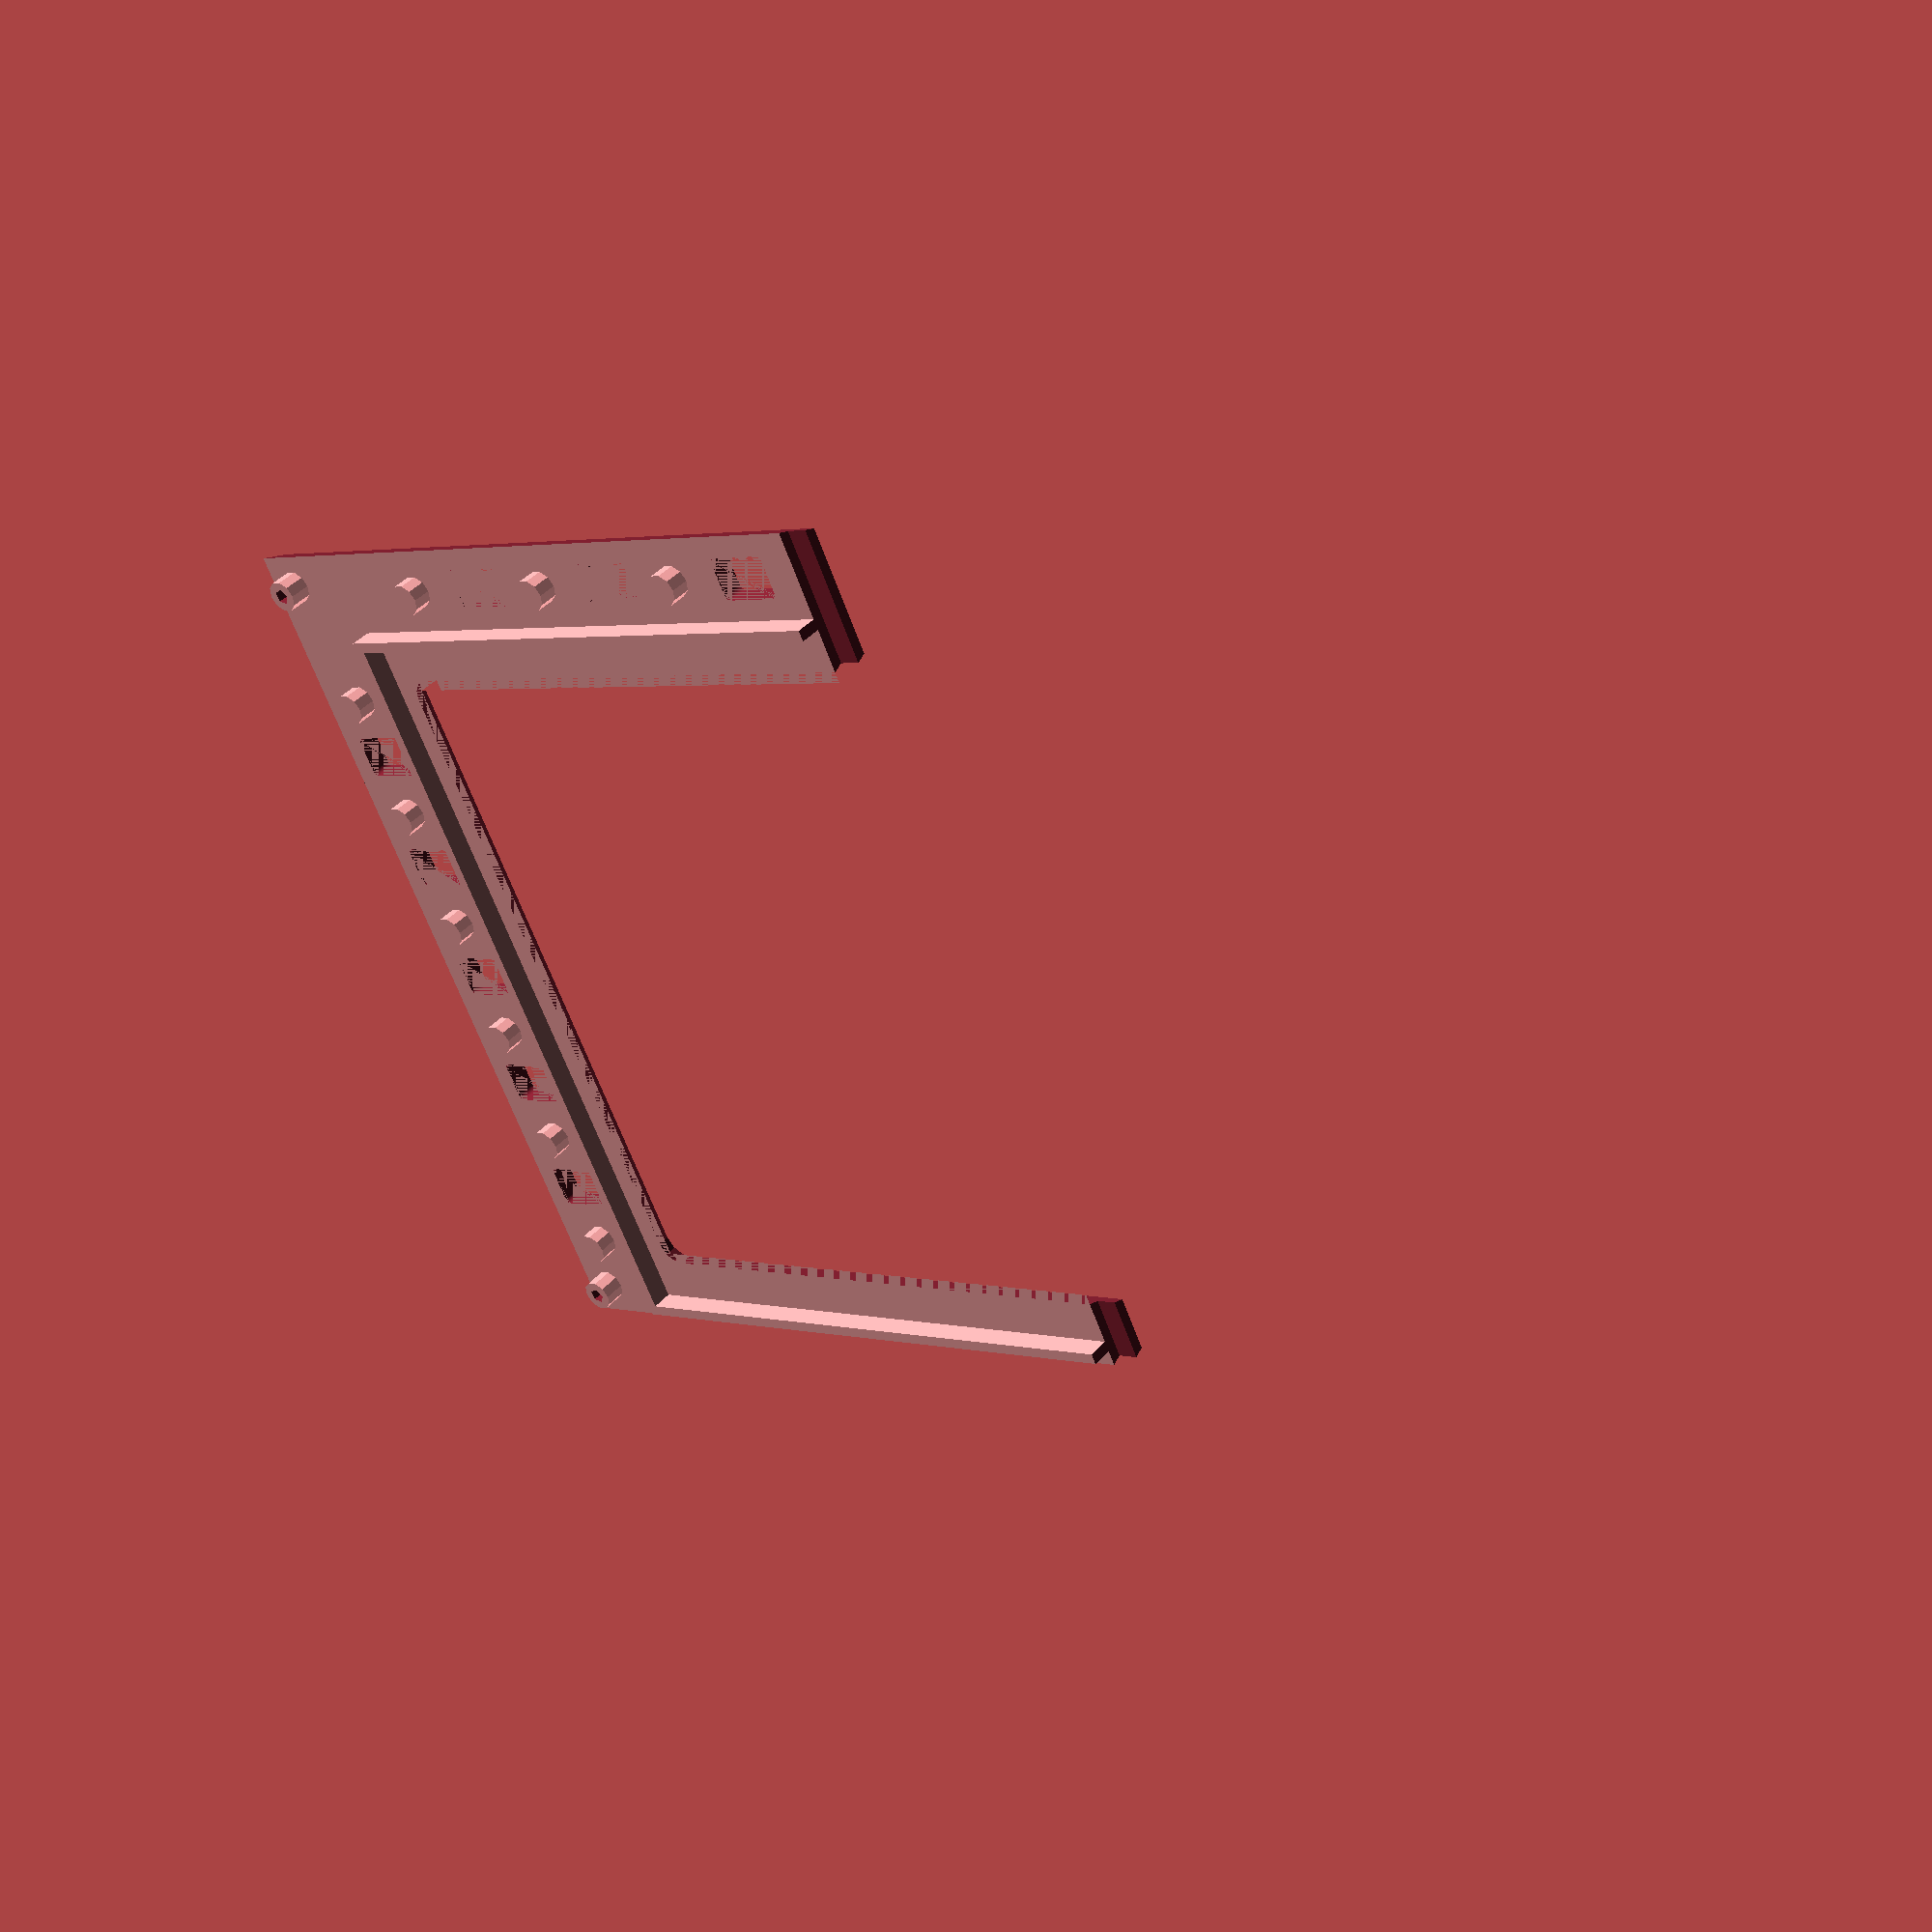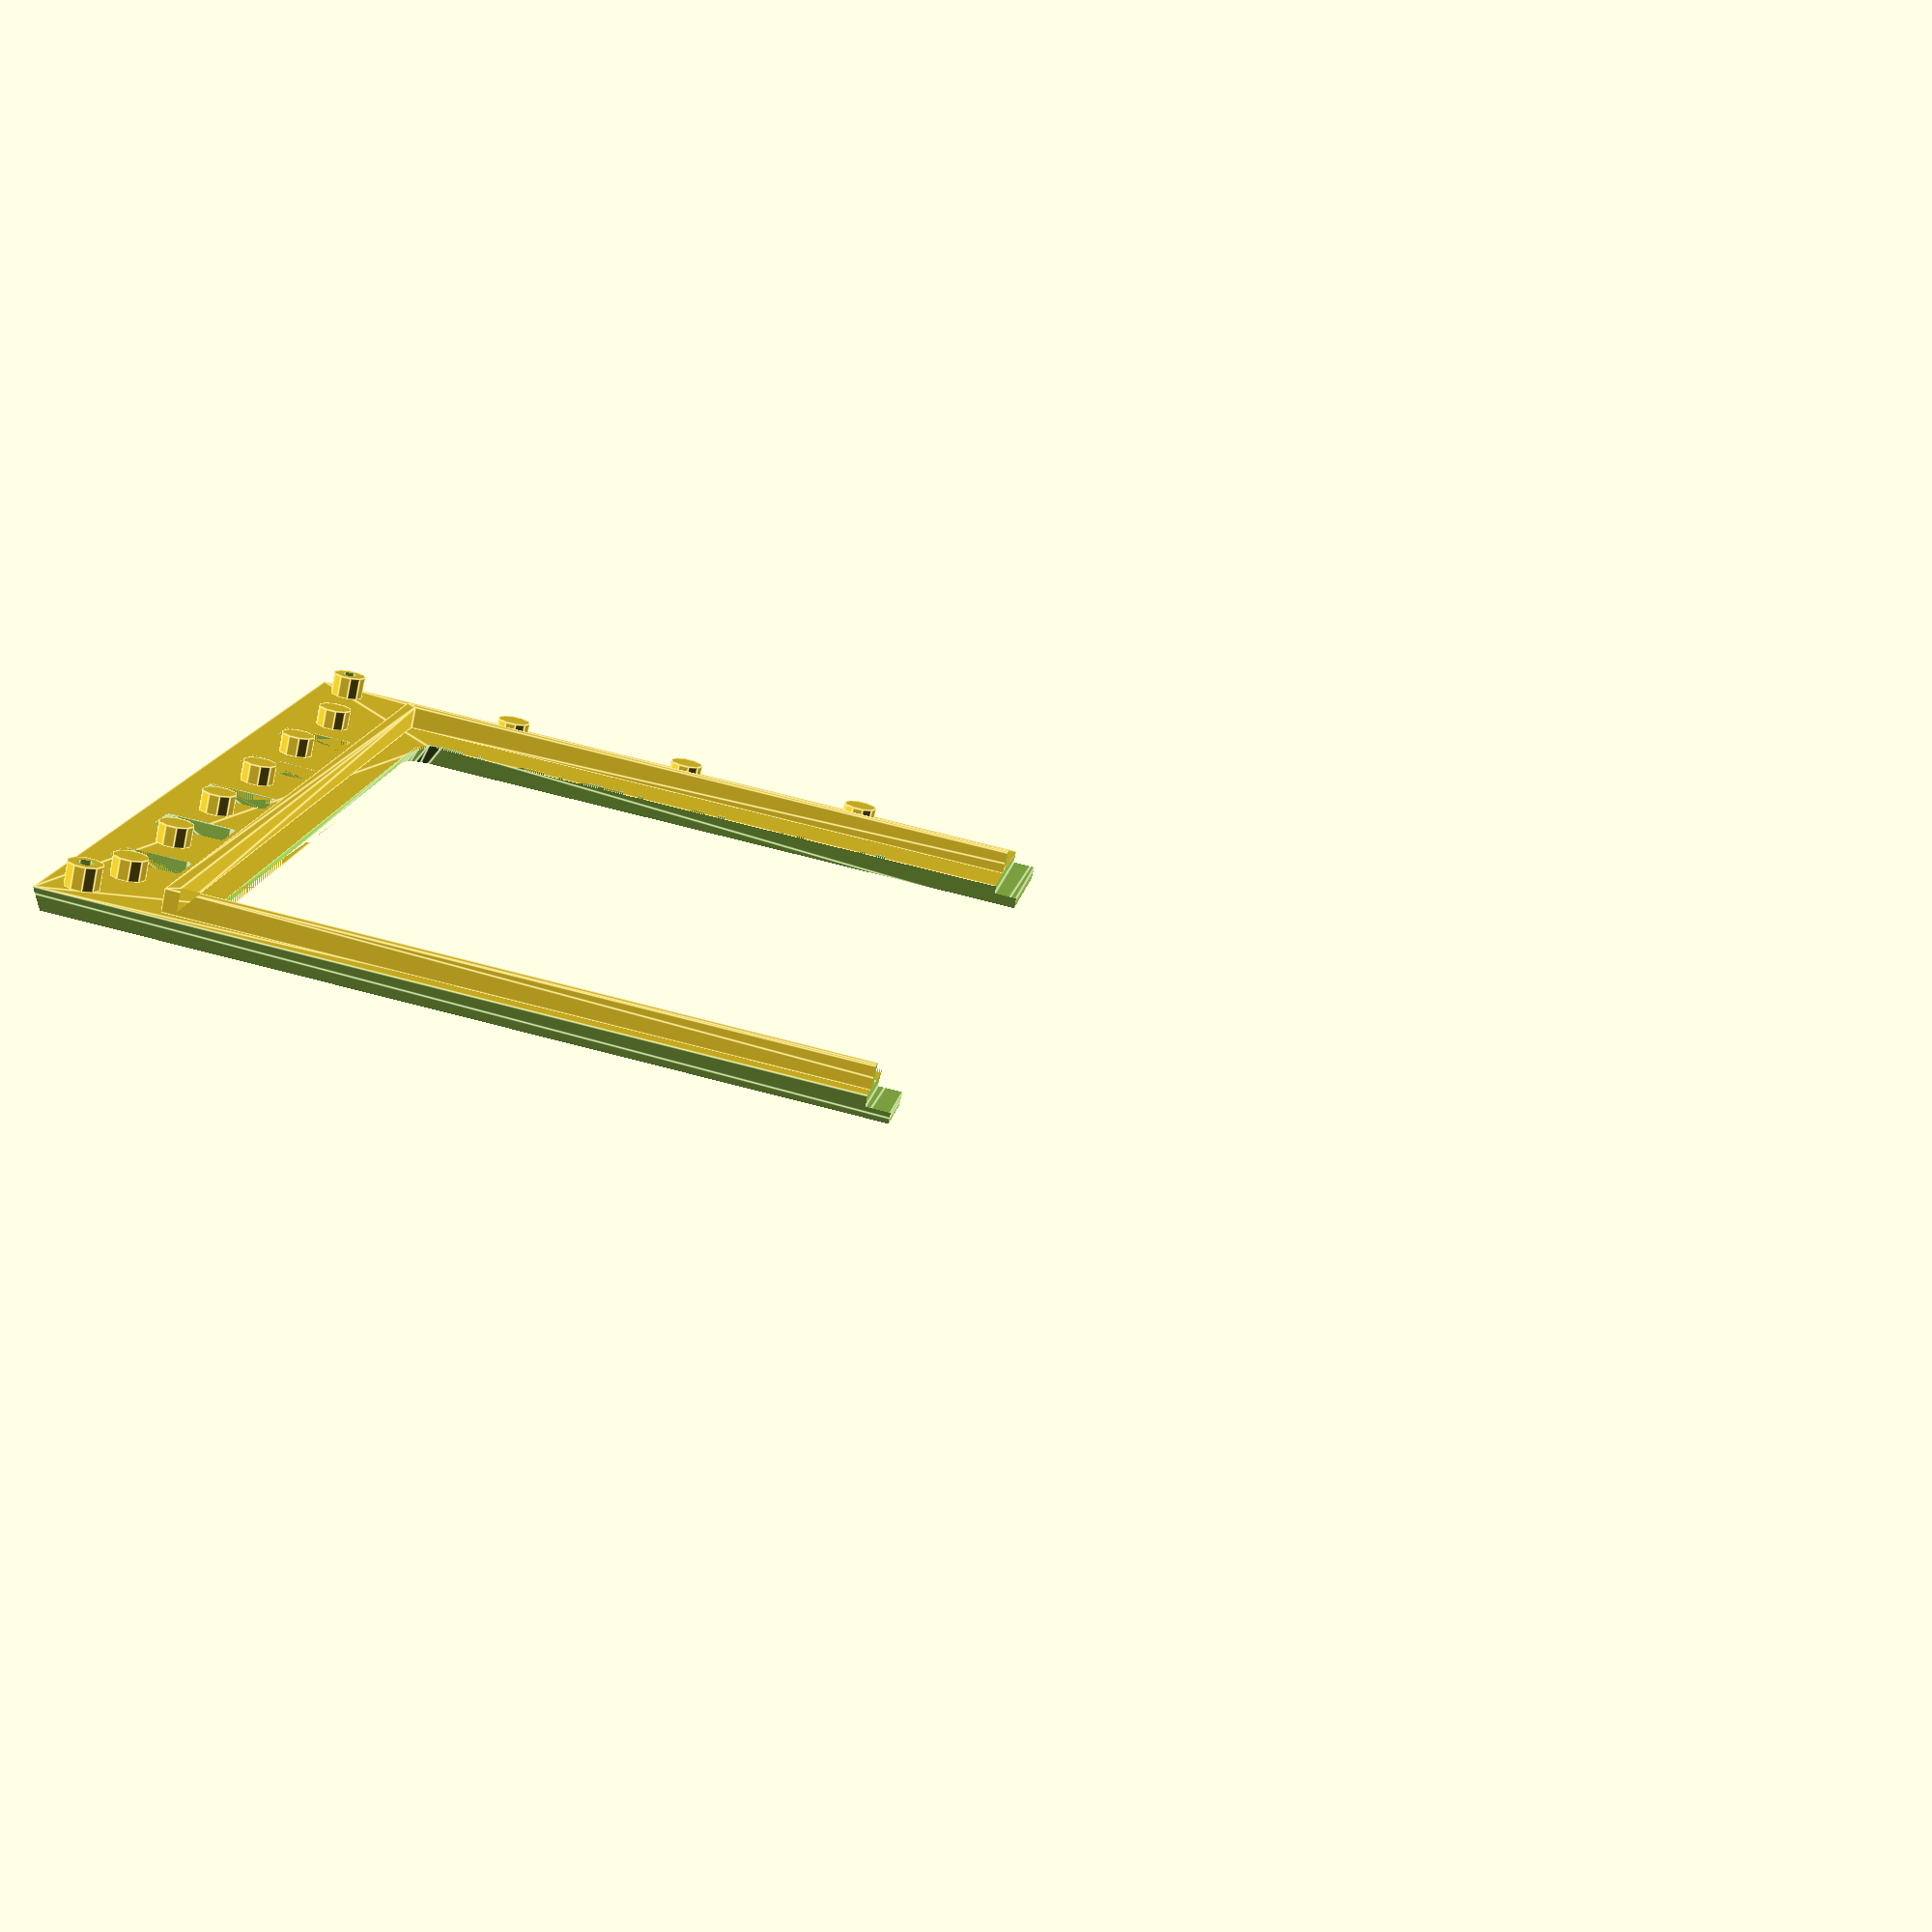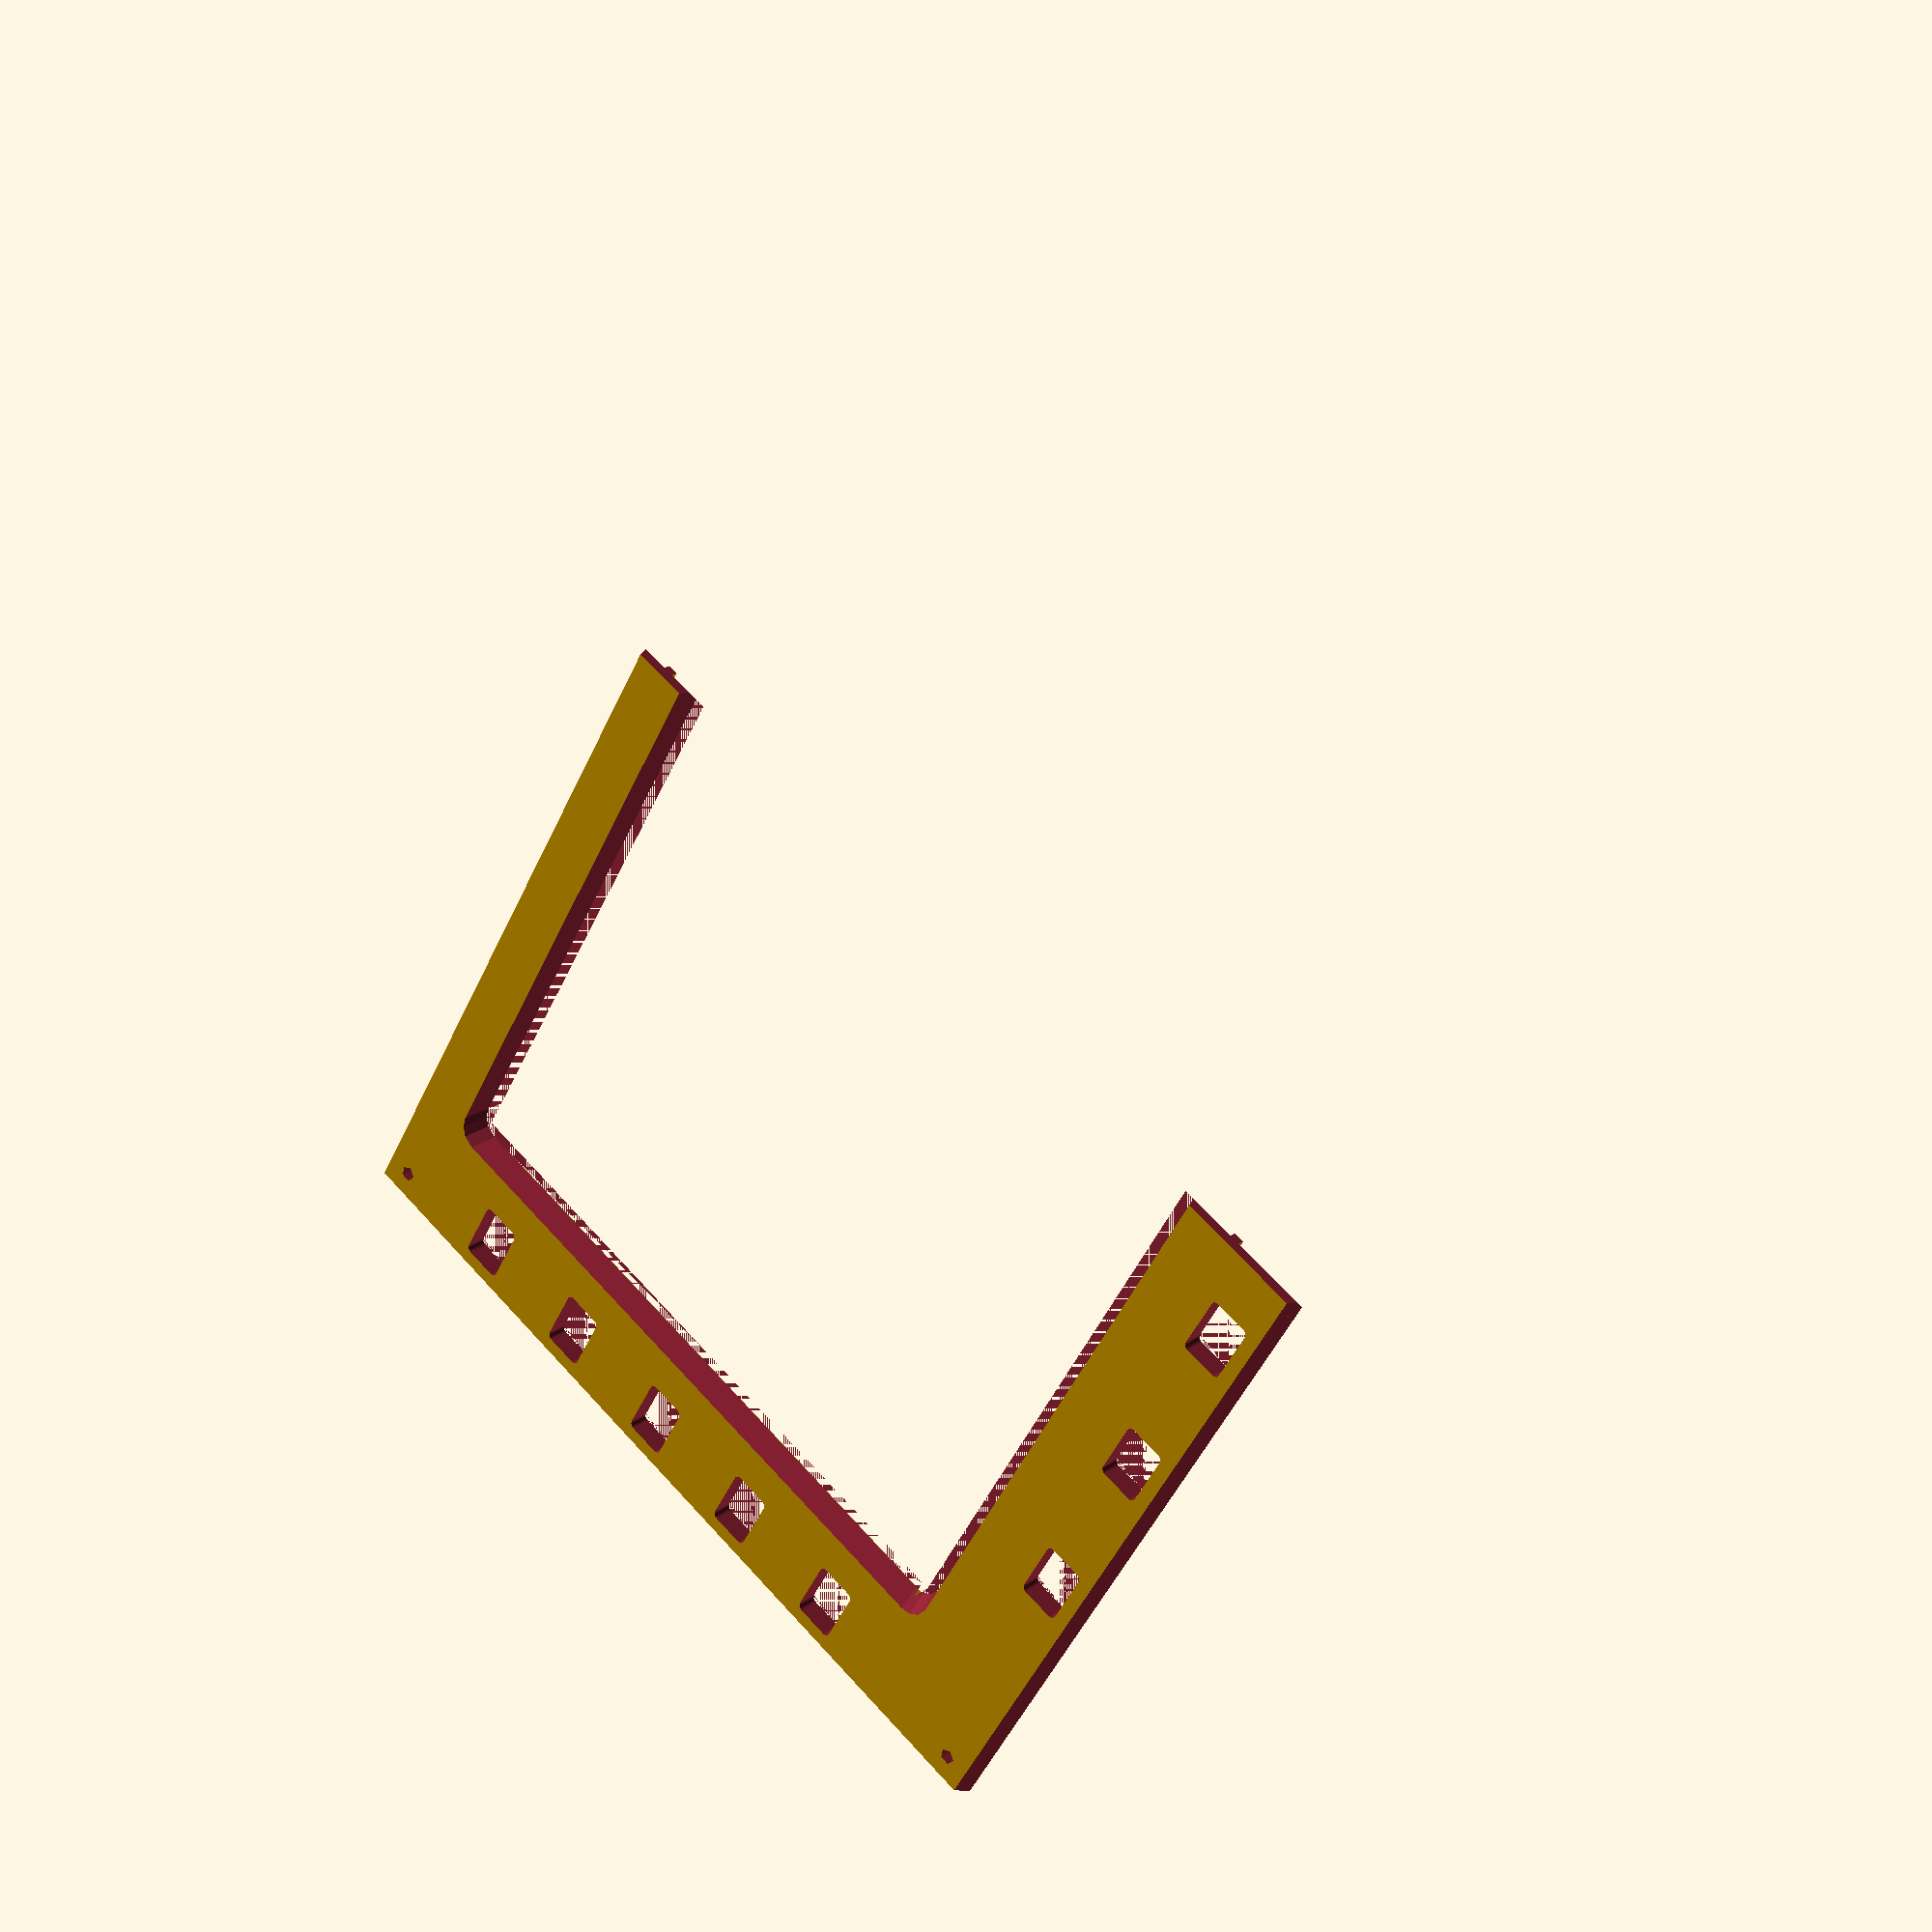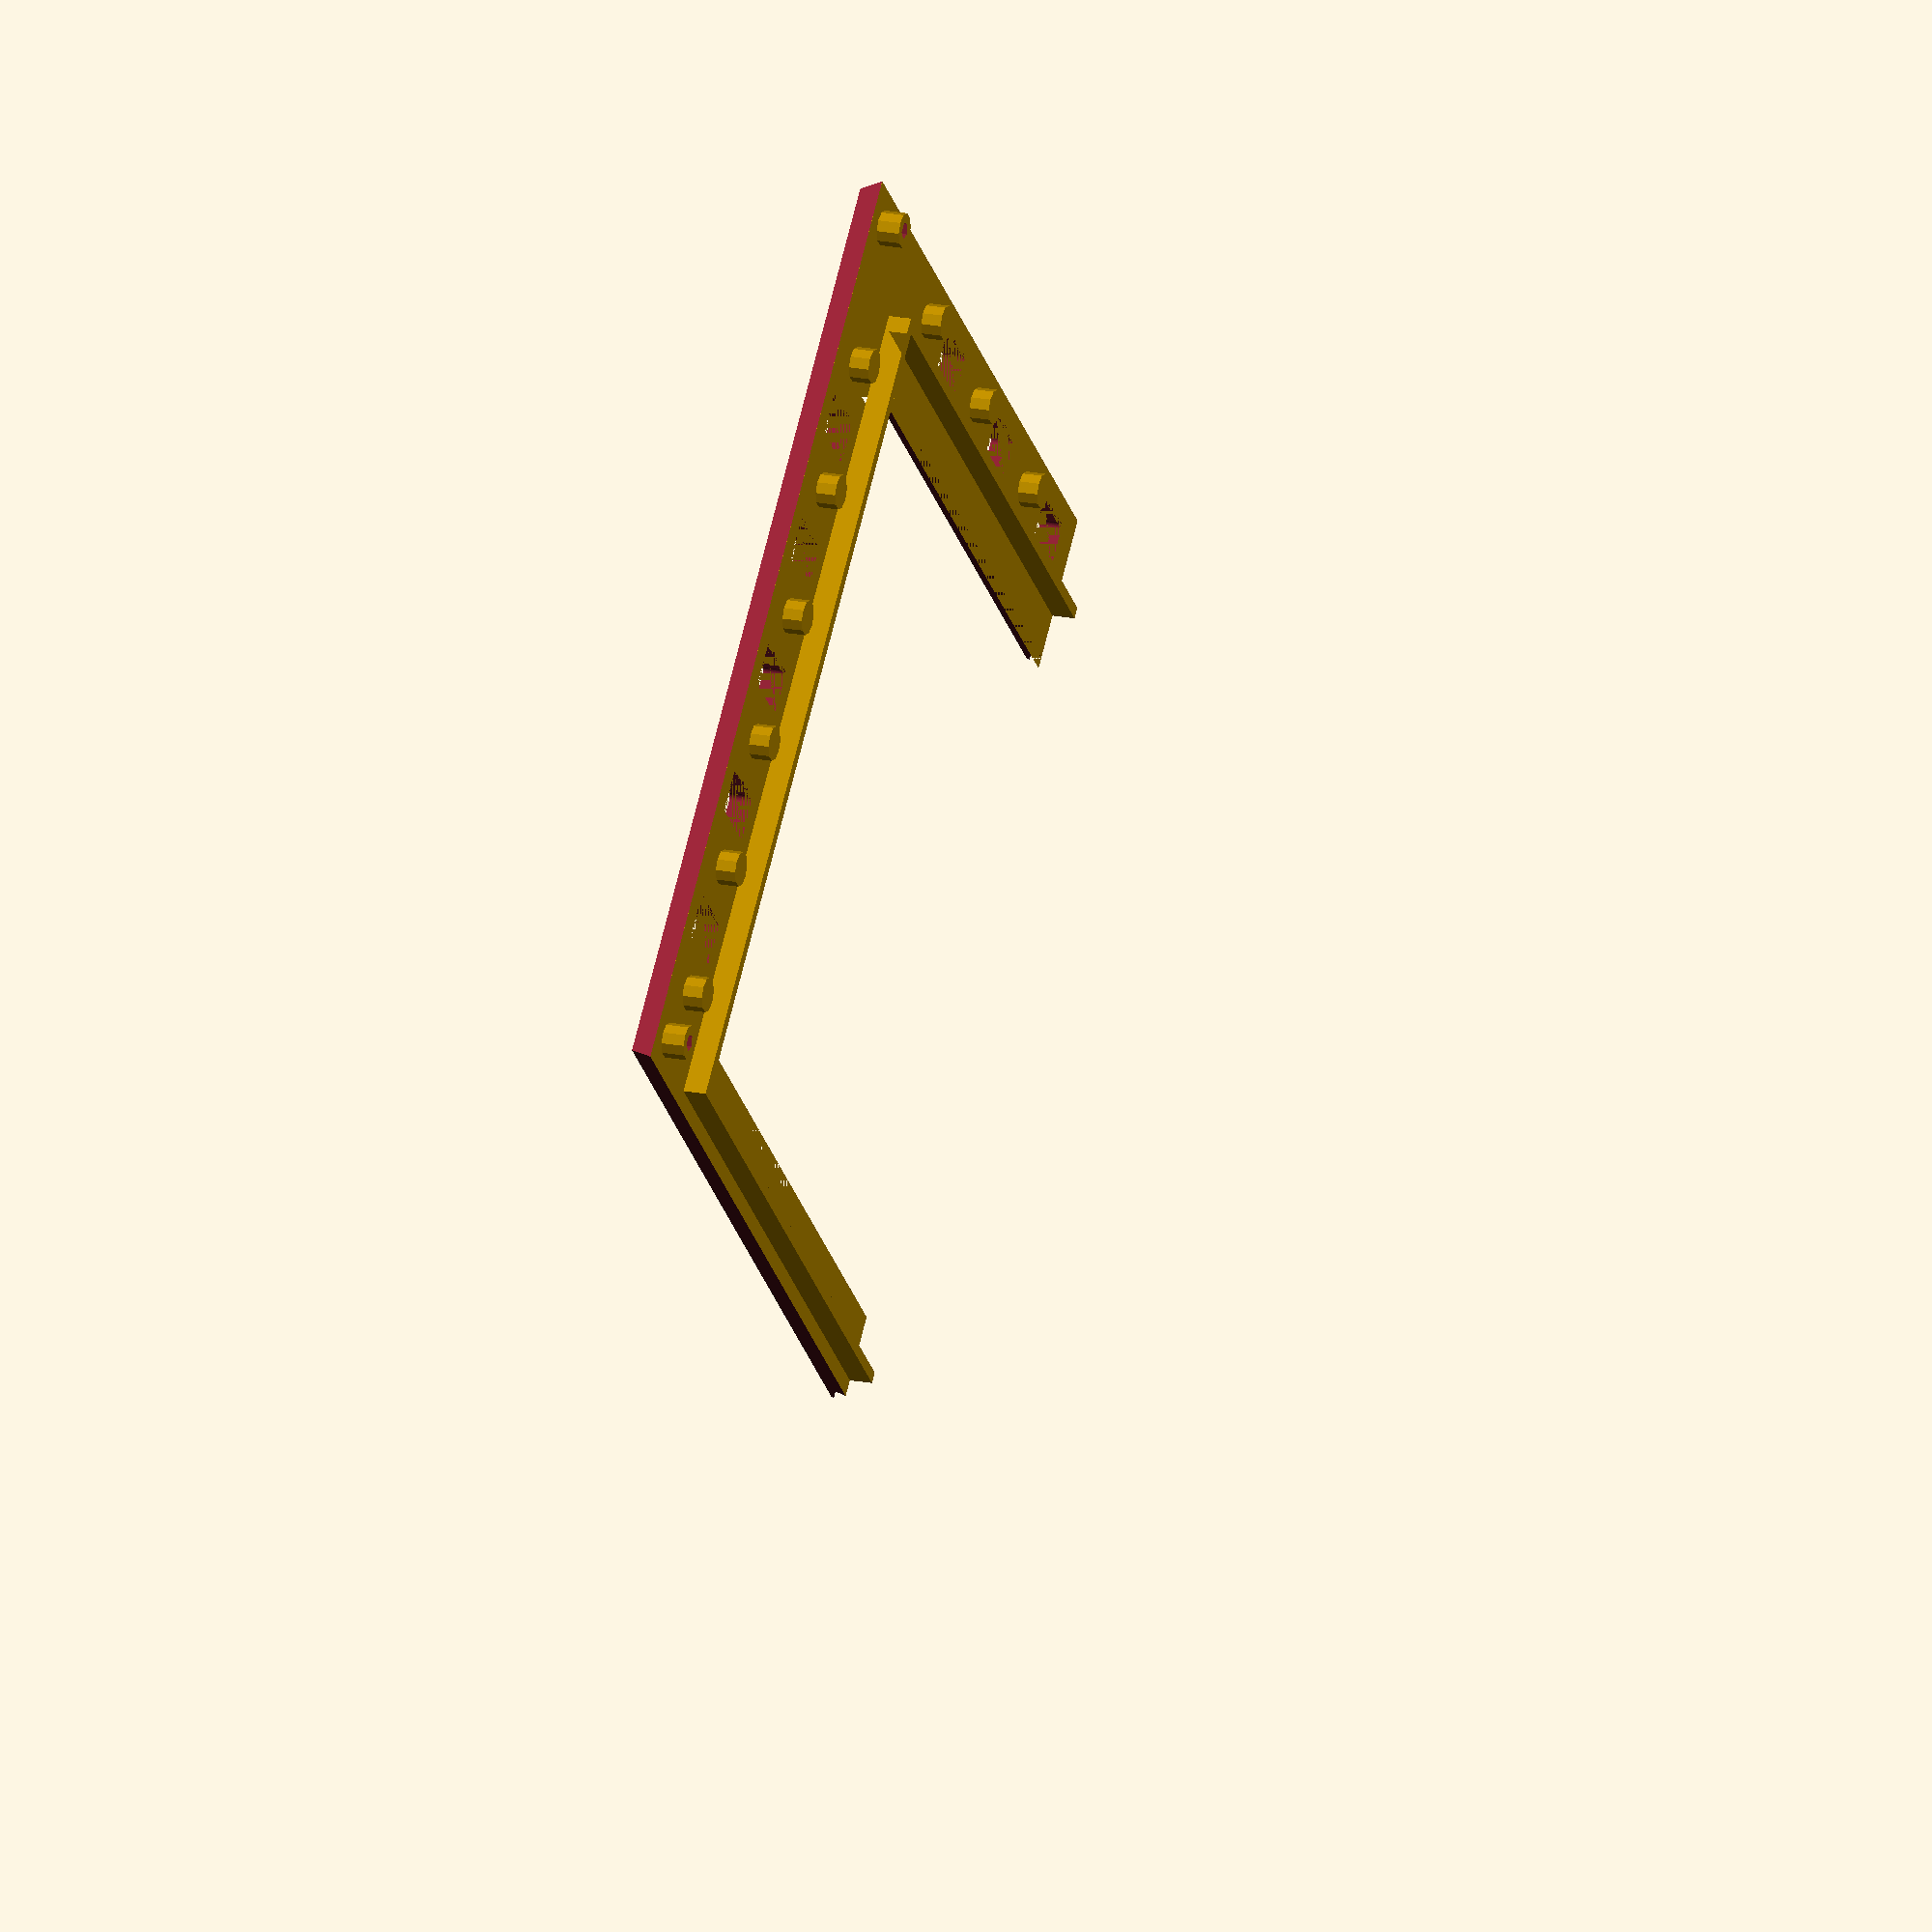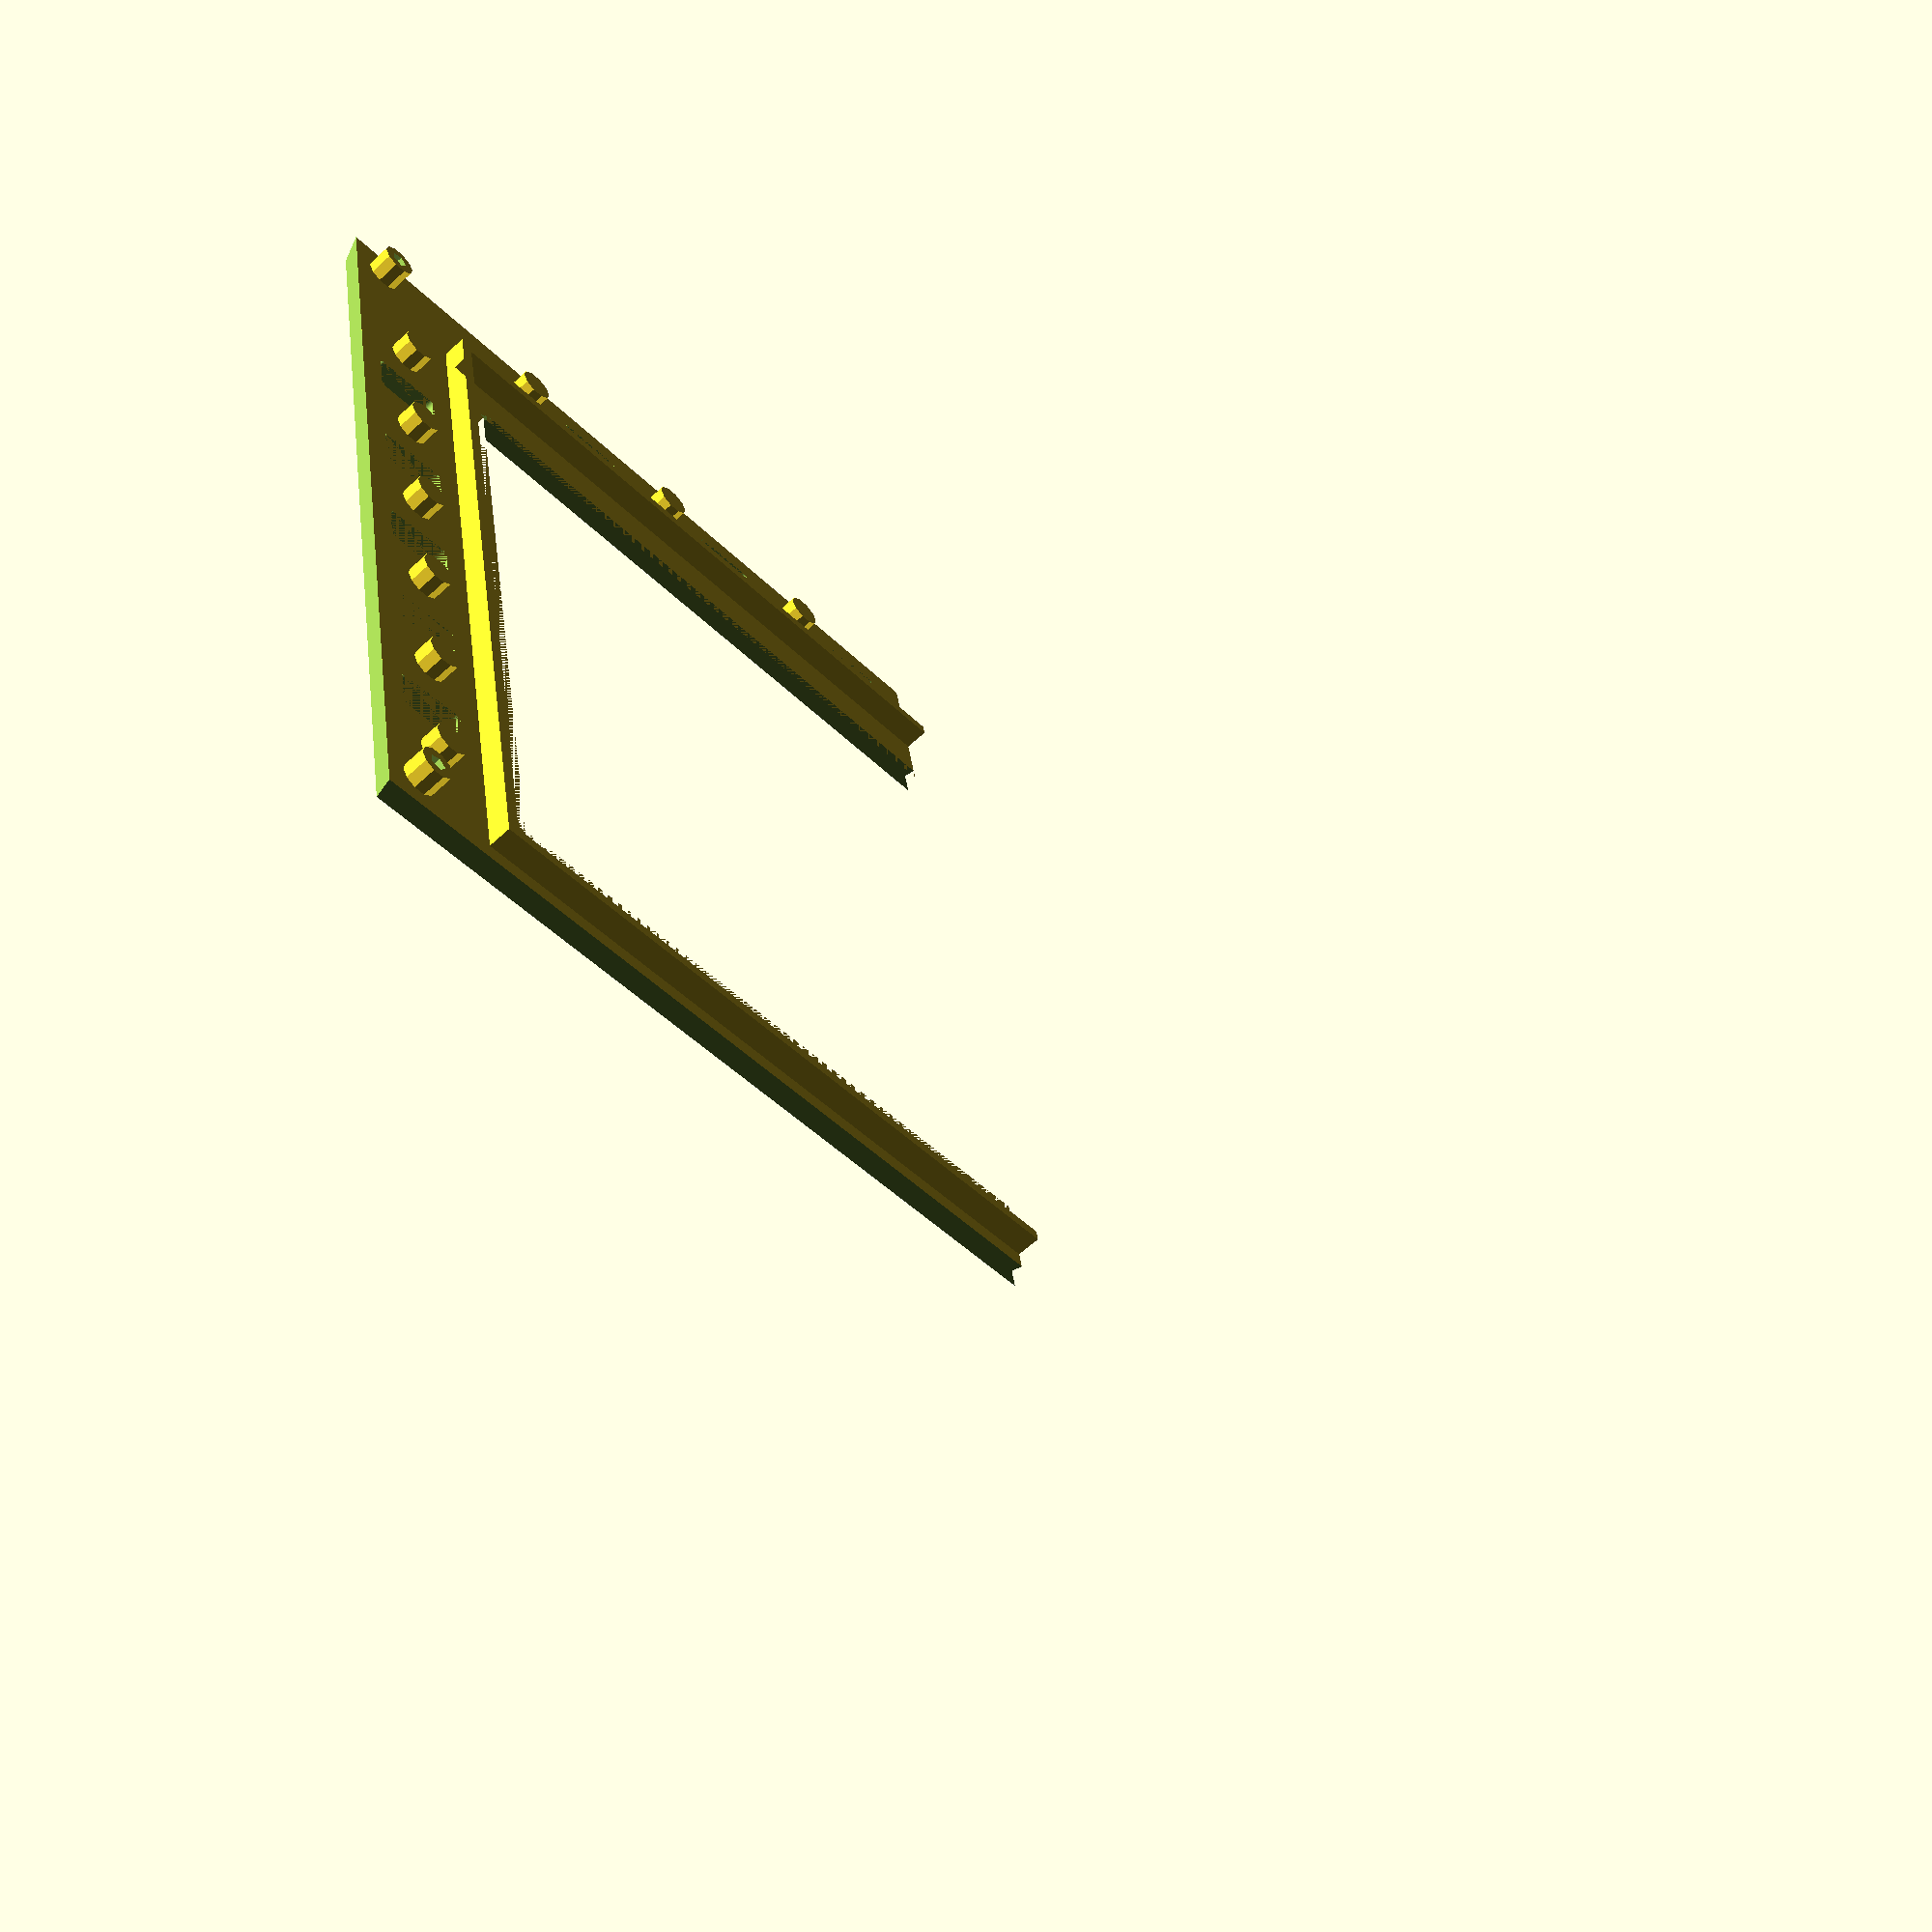
<openscad>
display_width=234;
display_height=143;
display_top_bezel=8;
display_bottom_bezel=8;
display_left_bezel=4;
display_right_bezel=6;

button_width=10;
button_height=6;
button_rad=1;
num_bot_buttons=6;
num_side_buttons=5;
button_bottom_offset=5;
button_side_offset=5;

frame_boss_radius=3;

button_boss_radius=3;
button_boss_height=3.5;

flange_width=2;
flange_height=4;

faceplate_inset=2;
faceplate_lside_width=22;
faceplate_rside_width=20;
faceplate_top_width=5;
faceplate_bottom_width=18;
faceplate_thickness=4;

backframe_thickness=7;
backframe_center_thickness=2;
backframe_inset=5;

pcb_thickness=1;

backframe_boss_radius=3;
backframe_boss_height=backframe_thickness-pcb_thickness-button_boss_height;

// Vector of display corners
display_corners = [
    [-display_width/2-faceplate_lside_width,-display_height/2-faceplate_bottom_width,0],
    [-display_width/2-faceplate_lside_width,display_height/2+faceplate_top_width,0],
    [display_width/2+faceplate_rside_width,display_height/2+faceplate_top_width,0],
    [display_width/2+faceplate_rside_width,-display_height/2-faceplate_bottom_width,0]
];

module frame_hole() {
    cylinder(h=backframe_thickness*2, r=1.5);
}

module frame_holes() {
    offset = frame_boss_radius+3;
    fho = [[offset,offset,-backframe_thickness],
        [offset,-offset,-backframe_thickness],
        [-offset,-offset,-backframe_thickness],
        [-offset,offset,-backframe_thickness]];
    trans = display_corners + fho;
    
    translate(trans[0])
        frame_hole();
    translate(trans[1])
        frame_hole();
    translate(trans[2])
        frame_hole();
    translate(trans[3])
        frame_hole();
}

module flange() {
    linear_extrude(height=flange_height, center=true) {
        polygon(points=[
            [-display_width/2,-display_height/2],
            [-display_width/2, display_height/2],
            [display_width/2, display_height/2],
            [display_width/2, -display_height/2],
            [-display_width/2-flange_width,-display_height/2-flange_width],
            [-display_width/2-flange_width, display_height/2+flange_width],
            [display_width/2+flange_width, display_height/2+flange_width],
            [display_width/2+flange_width, -display_height/2-flange_width]],
            paths=[[0,1,2,3],[4,5,6,7]]);
    }
}

module faceplate() {
    linear_extrude(height=faceplate_thickness, center=true) {
        polygon(points=[
            [-display_width/2+faceplate_inset+display_left_bezel,-display_height/2+faceplate_inset+display_bottom_bezel],
            [-display_width/2+faceplate_inset+display_left_bezel, display_height/2-faceplate_inset-display_top_bezel],
            [display_width/2-faceplate_inset-display_right_bezel, display_height/2-faceplate_inset-display_top_bezel],
            [display_width/2-faceplate_inset-display_right_bezel, -display_height/2+faceplate_inset+display_bottom_bezel],
            [-display_width/2-faceplate_lside_width,-display_height/2-faceplate_bottom_width],
            [-display_width/2-faceplate_lside_width, display_height/2+faceplate_top_width],
            [display_width/2+faceplate_rside_width, display_height/2+faceplate_top_width],
            [display_width/2+faceplate_rside_width, -display_height/2-faceplate_bottom_width]],
            paths=[[0,1,2,3],[4,5,6,7]]);
    }
}

module button_hole() {
    minkowski() {
        cube([button_width, button_height, faceplate_thickness], center=true);
        cylinder(r=button_rad, h=1, $fn=50);
    }
}

module bottom_button_holes() {
    for(i=[0:num_bot_buttons-1]) {
        xint = display_width/(num_bot_buttons+1);
        x = xint * (num_bot_buttons/2 - i);
        translate([x-xint/2,-display_height/2-faceplate_bottom_width+button_bottom_offset+button_height/2,2])
            button_hole();
    }
}

module left_button_holes() {
    for(i=[0:num_side_buttons-1]) {
        yint = display_height/(num_side_buttons+1);
        y = yint * (num_side_buttons/2 - i);
        translate([-display_width/2-faceplate_lside_width+button_side_offset+button_width/2,y-yint/2,2])
            button_hole();
    }
}

module right_button_holes() {
    for(i=[0:num_side_buttons-1]) {
        yint = display_height/(num_side_buttons+1);
        y = yint * (num_side_buttons/2 - i);
        translate([display_width/2+faceplate_rside_width-button_side_offset-button_width/2,y-yint/2,2])
            button_hole();
    }
}

module button_holes() {
    left_button_holes();
    bottom_button_holes();
    right_button_holes();
}

module button_pcb_boss() {
    cylinder(h=button_boss_height,r=button_boss_radius);
}

module left_button_pcb_bosses() {
    for(i=[0:num_side_buttons]) {
        yint = display_height/(num_side_buttons+1);
        y = yint * (num_side_buttons/2 - i + 1);
        translate([-display_width/2-faceplate_lside_width+button_side_offset+button_width/2,y-yint,-button_boss_height])
            button_pcb_boss();
        }
    }
    
module right_button_pcb_bosses() {
    for(i=[0:num_side_buttons]) {
        yint = display_height/(num_side_buttons+1);
        y = yint * (num_side_buttons/2 - i + 1);
        translate([display_width/2+faceplate_rside_width-button_side_offset-button_width/2,y-yint,-button_boss_height])
            button_pcb_boss();
        }
    }
    
module bottom_button_pcb_bosses() {
    for(i=[0:num_bot_buttons]) {
        xint = display_width/(num_bot_buttons+1);
        x = xint * (num_bot_buttons/2 - i + 1);
        translate([x-xint,-display_height/2-    faceplate_bottom_width+button_bottom_offset+button_height/2,-button_boss_height])
            button_pcb_boss();
    }
}

module outside_trim() {
    linear_extrude(height=display_width*2, center=true)
        polygon(points=[[-2,0],[-2,faceplate_thickness+2],[2,faceplate_thickness+2],[0,0],[-2,0]]);
}

module outside_trim_all() {
    translate([-display_width/2-faceplate_lside_width,0,0])
        rotate(a=[90,0,0])
            outside_trim();
    translate([display_width/2+faceplate_rside_width,0,0])
        rotate(a=[90,0,180])
            outside_trim();
    translate([0,-display_height/2-faceplate_bottom_width,0])
        rotate(a=[90,0,90])
            outside_trim();
    translate([0,display_height/2+faceplate_top_width,0])
        rotate(a=[90,0,-90])
            outside_trim();
}

module faceplate_inner_trim() {
    linear_extrude(height=10, scale=1.05)
    offset(r=faceplate_inset+2)
        polygon(points=[
            [-display_width/2+faceplate_inset+2+display_left_bezel,-display_height/2+faceplate_inset+2+display_bottom_bezel],
            [-display_width/2+faceplate_inset+2+display_left_bezel, display_height/2-faceplate_inset-2-display_top_bezel],
            [display_width/2-faceplate_inset-2-display_right_bezel, display_height/2-faceplate_inset-2-display_top_bezel],
            [display_width/2-faceplate_inset-2-display_right_bezel,-display_height/2+faceplate_inset+2+display_bottom_bezel]]);
}

module front_frame_boss() {
    cylinder(h=flange_height,r=frame_boss_radius);
}

module front_frame_bosses() {
    offset = frame_boss_radius+3;
    ffb = [[offset,offset,-flange_height],
        [offset,-offset,-flange_height],
        [-offset,-offset,-flange_height],
        [-offset,offset,-flange_height]];
    trans = display_corners + ffb;
    
    translate(trans[0])
        front_frame_boss();
    translate(trans[1])
        front_frame_boss();
    translate(trans[2])
        front_frame_boss();
    translate(trans[3])
        front_frame_boss();
}

module faceplate_assembly() {
    translate([0,0,-flange_height/2])
        flange();
    translate([0,0,faceplate_thickness/2])
        faceplate();
    left_button_pcb_bosses();
    right_button_pcb_bosses();
    bottom_button_pcb_bosses();
    front_frame_bosses();
}

module front_frame() {
    difference() {
        faceplate_assembly();
        outside_trim_all();
        button_holes();
        faceplate_inner_trim();
	frame_holes();
    }
}

module back_frame_plate() {
    linear_extrude(height=backframe_center_thickness, center=false) {
        polygon(points=[
            [-display_width/2+backframe_inset+display_left_bezel,-display_height/2+backframe_inset+display_bottom_bezel],
            [-display_width/2+backframe_inset+display_left_bezel, display_height/2-backframe_inset-display_top_bezel],
            [display_width/2-backframe_inset-display_right_bezel, display_height/2-backframe_inset-display_top_bezel],
            [display_width/2-backframe_inset-display_right_bezel, -display_height/2+backframe_inset+display_bottom_bezel],
            [-display_width/2-faceplate_lside_width,-display_height/2-faceplate_bottom_width],
            [-display_width/2-faceplate_lside_width, display_height/2+faceplate_top_width],
            [display_width/2+faceplate_rside_width, display_height/2+faceplate_top_width],
            [display_width/2+faceplate_rside_width, -display_height/2-faceplate_bottom_width]],
            paths=[[0,1,2,3],[4,5,6,7]]);
    }
}

module back_frame_outer_flange() {
    linear_extrude(height=backframe_thickness, center=true) {
        polygon(points=[
            [-display_width/2-faceplate_lside_width,-display_height/2-faceplate_bottom_width],
            [-display_width/2-faceplate_lside_width, display_height/2+faceplate_top_width],
            [display_width/2+faceplate_rside_width, display_height/2+faceplate_top_width],
            [display_width/2+faceplate_rside_width, -display_height/2-faceplate_bottom_width],

            [-display_width/2-faceplate_lside_width+2,-display_height/2-faceplate_bottom_width+2],
            [-display_width/2-faceplate_lside_width+2, display_height/2+faceplate_top_width-2],
            [display_width/2+faceplate_rside_width-2, display_height/2+faceplate_top_width-2],
            [display_width/2+faceplate_rside_width-2, -display_height/2-faceplate_bottom_width+2]],
            paths=[[0,1,2,3],[4,5,6,7]]);
    }
}

module back_pcb_boss() {
    cylinder(h=backframe_boss_height,r=backframe_boss_radius);
}

module left_back_pcb_bosses() {
    for(i=[0:num_side_buttons]) {
        yint = display_height/(num_side_buttons+1);
        y = yint * (num_side_buttons/2 - i + 1);
        translate([-display_width/2-faceplate_lside_width+button_side_offset+button_width/2,y-yint,-backframe_thickness])
            back_pcb_boss();
        }
    }
    
module right_back_pcb_bosses() {
    for(i=[0:num_side_buttons]) {
        yint = display_height/(num_side_buttons+1);
        y = yint * (num_side_buttons/2 - i + 1);
        translate([display_width/2+faceplate_rside_width-button_side_offset-button_width/2,y-yint,-backframe_thickness])
            back_pcb_boss();
        }
    }
    
module bottom_back_pcb_bosses() {
    for(i=[0:num_bot_buttons]) {
        xint = display_width/(num_bot_buttons+1);
        x = xint * (num_bot_buttons/2 - i + 1);
        translate([x-xint,-display_height/2-    faceplate_bottom_width+button_bottom_offset+button_height/2,-backframe_thickness])
            back_pcb_boss();
    }
}

module frame_boss() {
    cylinder(h=backframe_thickness-flange_height,r=frame_boss_radius);
}

module back_frame_bosses() {
    offset = frame_boss_radius+3;
    bfb = [[offset,offset,-backframe_thickness],
        [offset,-offset,-backframe_thickness],
        [-offset,-offset,-backframe_thickness],
        [-offset,offset,-backframe_thickness]];
    trans = display_corners + bfb;
    
    translate(trans[0])
        frame_boss();
    translate(trans[1])
        frame_boss();
    translate(trans[2])
        frame_boss();
    translate(trans[3])
        frame_boss();
}

module back_frame_assy() {
    translate([0,0,-backframe_thickness])
        back_frame_plate();
    translate([0,0,-backframe_thickness/2])
        back_frame_outer_flange();
    left_back_pcb_bosses();
    right_back_pcb_bosses();
    bottom_back_pcb_bosses();
    back_frame_bosses();
}

module back_frame() {
    difference() {
        back_frame_assy();
        frame_holes();
    }
}

module cutoff() {
    rotate(a=[90,0,0])
        linear_extrude(height=display_height*2, center=true)
            polygon([[0,faceplate_thickness+2],[0,2],[-4,2],[-4,-backframe_thickness-2],[display_width,-backframe_thickness-2],[display_width,faceplate_thickness+2],[0,faceplate_thickness+2]]);
}

//front_frame();
//back_frame();
//cutoff();

module front_frame_half() {
    rotate(a=[180,0,0])
        difference() {
            front_frame();
	    cutoff();
        }
}

front_frame_half();
</openscad>
<views>
elev=139.4 azim=154.7 roll=143.3 proj=p view=wireframe
elev=73.6 azim=8.7 roll=348.0 proj=p view=edges
elev=338.6 azim=239.3 roll=218.8 proj=p view=solid
elev=340.4 azim=44.0 roll=290.0 proj=o view=wireframe
elev=241.9 azim=169.1 roll=226.9 proj=p view=solid
</views>
